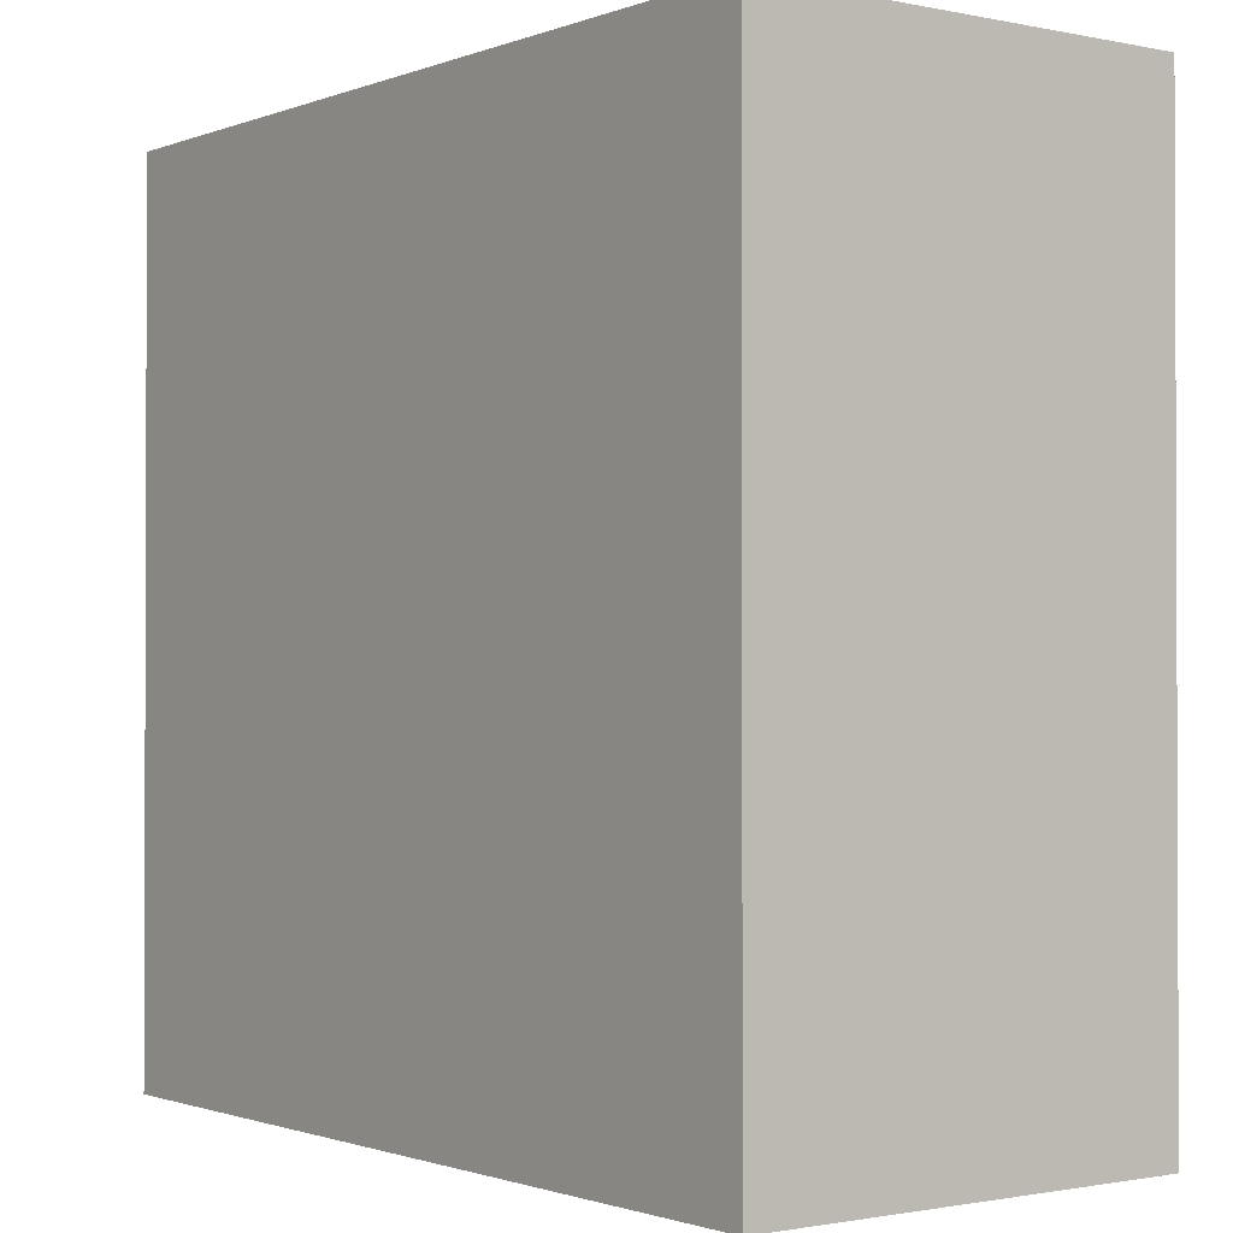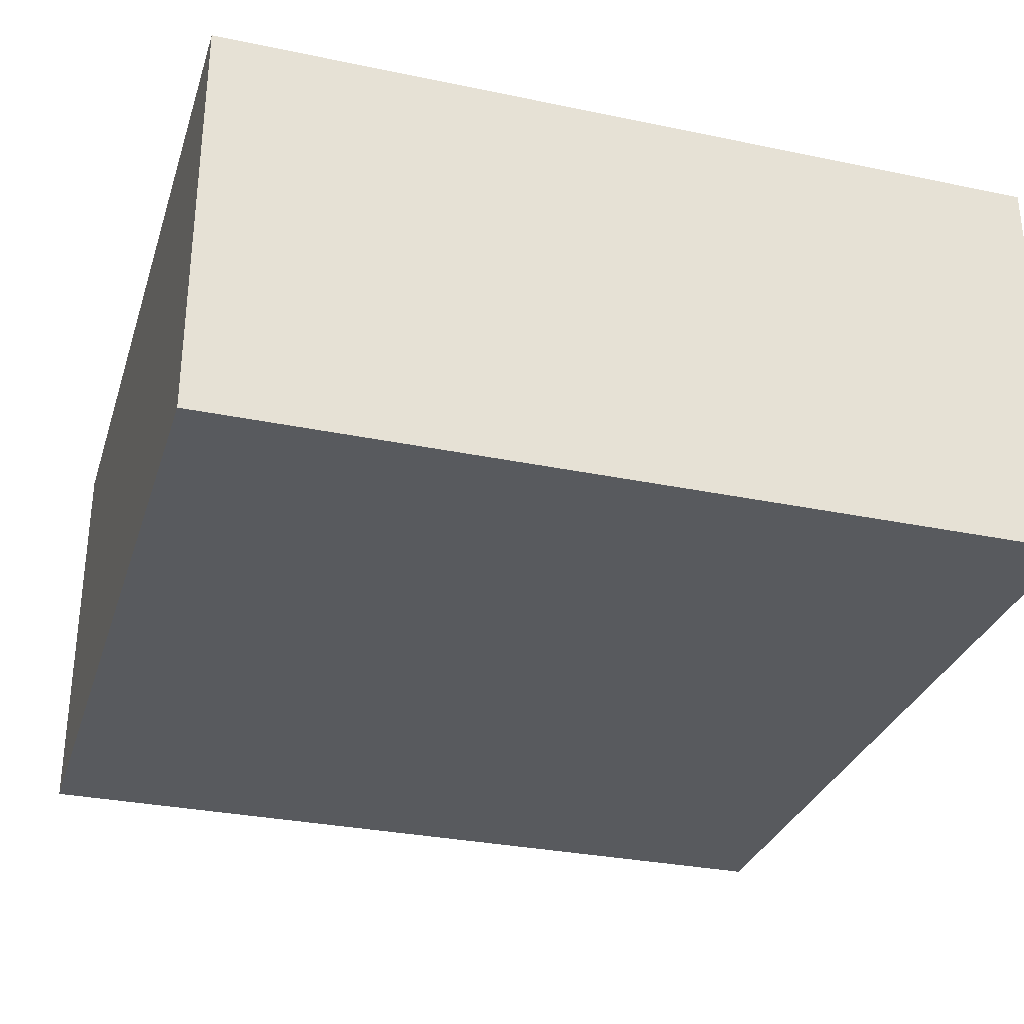
<metadata>
{"format":"obj","ext":"obj","renderer":"f3d","projection":"perspective","resolution":1024,"background":"white","views":[{"elev":-1.2,"azim":53.2,"up":"+Z"},{"elev":-30.9,"azim":163.4,"up":"+Y"}]}
</metadata>
<code>
o
v -1.7 0 1.6
v -1.7 0 -1.6
v -1.7 0.4 -0.9
v -1.7 0.4 -1
v -1.7 0.5 0.9
v -1.7 0.5 0.6
v -1.7 0.5 -0.7
v -1.7 0.5 -0.9
v -1.7 0.5 -1
v -1.7 0.5 -1.2
v -1.7 0.6 1.1
v -1.7 0.6 0.9
v -1.7 0.6 0.6
v -1.7 0.6 0.4
v -1.7 0.6 -0.5
v -1.7 0.6 -0.7
v -1.7 0.6 -1.2
v -1.7 0.6 -1.5
v -1.7 0.7 1.5
v -1.7 0.7 1.4
v -1.7 0.7 1.1
v -1.7 0.7 0.8
v -1.7 0.7 0.4
v -1.7 0.7 0.3
v -1.7 0.7 0.1
v -1.7 0.7 -0.1
v -1.7 0.7 -0.4
v -1.7 0.7 -0.5
v -1.7 0.7 -1.1
v -1.7 0.7 -1.3
v -1.7 0.7 -1.5
v -1.7 0.7 -1.6
v -1.7 0.8 1.6
v -1.7 0.8 1.5
v -1.7 0.8 1.4
v -1.7 0.8 1.1
v -1.7 0.8 1
v -1.7 0.8 0.8
v -1.7 0.8 0.4
v -1.7 0.8 0.3
v -1.7 0.8 0.1
v -1.7 0.8 -0.1
v -1.7 0.8 -0.4
v -1.7 0.8 -0.8
v -1.7 0.8 -0.9
v -1.7 0.8 -1.1
v -1.7 0.8 -1.2
v -1.7 0.8 -1.3
v -1.7 0.8 -1.4
v -1.7 0.9 1.1
v -1.7 0.9 1
v -1.7 0.9 0.4
v -1.7 0.9 -0.1
v -1.7 0.9 -0.7
v -1.7 0.9 -0.8
v -1.7 1 1.2
v -1.7 1 1.1
v -1.7 1 -0.7
v -1.7 1 -0.9
v -1.7 1 -1.2
v -1.7 1 -1.4
v -1.7 1.1 1.2
v -1.7 1.1 1.1
v -1.7 1.1 0.2
v -1.7 1.1 -0.3
v -1.7 1.1 -0.9
v -1.7 1.1 -1.2
v -1.7 1.2 1.6
v -1.7 1.2 1.4
v -1.7 1.2 1.2
v -1.7 1.2 0.7
v -1.7 1.2 0.4
v -1.7 1.2 0.2
v -1.7 1.2 -0.3
v -1.7 1.2 -0.5
v -1.7 1.2 -0.7
v -1.7 1.2 -0.9
v -1.7 1.2 -1.2
v -1.7 1.2 -1.3
v -1.7 1.3 1.6
v -1.7 1.3 1.4
v -1.7 1.3 1.2
v -1.7 1.3 0.7
v -1.7 1.3 0.4
v -1.7 1.3 0.2
v -1.7 1.3 -0.3
v -1.7 1.3 -0.5
v -1.7 1.3 -0.7
v -1.7 1.3 -0.9
v -1.7 1.3 -1.2
v -1.7 1.3 -1.3
v -1.7 1.3 -1.6
v -1.7 1.4 1.4
v -1.7 1.4 1.2
v -1.7 1.4 0.7
v -1.7 1.4 0.4
v -1.7 1.4 -0.5
v -1.7 1.4 -0.7
v -1.7 1.4 -1.3
v -1.7 1.4 -1.6
v -1.7 1.5 1.6
v -1.7 1.5 -1.6
v -1.7 1.6 1.6
v -1.7 1.6 -1.6
v 1.5 0 1.6
v 1.5 0 -1.6
v 1.5 0.5 0.8
v 1.5 0.5 0.5
v 1.5 0.5 0.1
v 1.5 0.5 -0.2
v 1.5 0.5 -0.8
v 1.5 0.5 -0.9
v 1.5 0.6 1.3
v 1.5 0.6 0.8
v 1.5 0.6 0.5
v 1.5 0.6 0.1
v 1.5 0.6 -0.2
v 1.5 0.6 -0.3
v 1.5 0.6 -0.9
v 1.5 0.6 -1.1
v 1.5 0.6 -1.4
v 1.5 0.6 -1.6
v 1.5 0.7 1.6
v 1.5 0.7 1.3
v 1.5 0.7 0
v 1.5 0.7 -0.1
v 1.5 0.7 -0.3
v 1.5 0.7 -0.4
v 1.5 0.7 -0.7
v 1.5 0.7 -0.8
v 1.5 0.7 -1.1
v 1.5 0.7 -1.4
v 1.5 0.8 0.7
v 1.5 0.8 0.4
v 1.5 0.8 0
v 1.5 0.8 -0.1
v 1.5 0.8 -0.4
v 1.5 0.8 -0.7
v 1.5 0.8 -1.1
v 1.5 0.8 -1.2
v 1.5 0.9 1.6
v 1.5 0.9 1.5
v 1.5 0.9 0.9
v 1.5 0.9 0.7
v 1.5 0.9 0.6
v 1.5 0.9 -0.6
v 1.5 0.9 -0.8
v 1.5 0.9 -1.1
v 1.5 0.9 -1.2
v 1.5 1 0.9
v 1.5 1 0.7
v 1.5 1 0.6
v 1.5 1 0.4
v 1.5 1 -0.5
v 1.5 1 -0.6
v 1.5 1.1 1.6
v 1.5 1.1 1.5
v 1.5 1.1 1.1
v 1.5 1.1 0.8
v 1.5 1.1 0.1
v 1.5 1.1 -0.2
v 1.5 1.1 -0.5
v 1.5 1.1 -0.8
v 1.5 1.1 -1.2
v 1.5 1.1 -1.4
v 1.5 1.2 1.6
v 1.5 1.2 1.5
v 1.5 1.2 1.2
v 1.5 1.2 1.1
v 1.5 1.2 0.8
v 1.5 1.2 0.6
v 1.5 1.2 0.2
v 1.5 1.2 0.1
v 1.5 1.2 -0.2
v 1.5 1.2 -0.4
v 1.5 1.2 -0.8
v 1.5 1.2 -1.2
v 1.5 1.2 -1.4
v 1.5 1.2 -1.6
v 1.5 1.3 1.6
v 1.5 1.3 1.5
v 1.5 1.3 1.2
v 1.5 1.3 1.1
v 1.5 1.3 0.8
v 1.5 1.3 0.6
v 1.5 1.3 0.2
v 1.5 1.3 0.1
v 1.5 1.3 -0.2
v 1.5 1.3 -0.4
v 1.5 1.3 -0.8
v 1.5 1.3 -1.2
v 1.5 1.3 -1.4
v 1.5 1.3 -1.6
v 1.5 1.4 1.5
v 1.5 1.4 1.2
v 1.5 1.4 0.6
v 1.5 1.4 0.2
v 1.5 1.4 -0.4
v 1.5 1.4 -0.8
v 1.5 1.5 1.6
v 1.5 1.5 -1.6
v 1.5 1.6 1.6
v 1.5 1.6 -1.6
v -1.7 0 1.6
v -1.7 0.8 1.6
v -1.7 1.2 1.6
v -1.7 1.3 1.6
v -1.7 1.5 1.6
v -1.7 1.6 1.6
v -1.6 0.7 1.6
v -1.6 0.8 1.6
v -1.6 0.9 1.6
v -1.6 1.1 1.6
v -1.5 1 1.6
v -1.5 1.1 1.6
v -1.5 1.2 1.6
v -1.5 1.3 1.6
v -1.5 1.4 1.6
v -1.4 0.9 1.6
v -1.4 1 1.6
v -1.2 0.6 1.6
v -1.2 0.7 1.6
v -1.2 1.2 1.6
v -1.2 1.3 1.6
v -1.2 1.4 1.6
v -1 0.5 1.6
v -1 0.6 1.6
v -1 0.8 1.6
v -1 1 1.6
v -1 1.2 1.6
v -1 1.3 1.6
v -1 1.4 1.6
v -0.8 0.8 1.6
v -0.8 1 1.6
v -0.8 1.2 1.6
v -0.8 1.3 1.6
v -0.8 1.4 1.6
v -0.6 0.5 1.6
v -0.6 0.6 1.6
v -0.5 0.6 1.6
v -0.5 0.7 1.6
v -0.5 1.1 1.6
v -0.5 1.2 1.6
v -0.5 1.3 1.6
v -0.3 1.1 1.6
v -0.3 1.2 1.6
v -0.3 1.3 1.6
v -0.1 1 1.6
v -0.1 1.1 1.6
v -0.1 1.2 1.6
v -0.1 1.3 1.6
v -0.1 1.4 1.6
v 0 0.9 1.6
v 0 1 1.6
v 0.1 0.6 1.6
v 0.1 0.7 1.6
v 0.1 0.9 1.6
v 0.1 1.1 1.6
v 0.2 1.2 1.6
v 0.2 1.3 1.6
v 0.2 1.4 1.6
v 0.4 0.5 1.6
v 0.4 0.6 1.6
v 0.5 0.4 1.6
v 0.5 0.5 1.6
v 0.6 0.4 1.6
v 0.6 0.5 1.6
v 0.6 0.7 1.6
v 0.6 0.9 1.6
v 0.7 1.2 1.6
v 0.7 1.3 1.6
v 0.7 1.4 1.6
v 0.8 0.5 1.6
v 0.8 0.6 1.6
v 0.8 0.7 1.6
v 0.8 0.9 1.6
v 0.9 1.2 1.6
v 0.9 1.3 1.6
v 0.9 1.4 1.6
v 1.1 1.1 1.6
v 1.1 1.2 1.6
v 1.1 1.3 1.6
v 1.2 0.9 1.6
v 1.2 1 1.6
v 1.3 0.8 1.6
v 1.3 0.9 1.6
v 1.4 0.6 1.6
v 1.4 0.7 1.6
v 1.4 0.8 1.6
v 1.4 0.9 1.6
v 1.4 1 1.6
v 1.4 1.1 1.6
v 1.4 1.2 1.6
v 1.4 1.3 1.6
v 1.5 0 1.6
v 1.5 0.7 1.6
v 1.5 0.9 1.6
v 1.5 1.1 1.6
v 1.5 1.2 1.6
v 1.5 1.3 1.6
v 1.5 1.5 1.6
v 1.5 1.6 1.6
v -1.7 0 -1.6
v -1.7 0.7 -1.6
v -1.7 1.3 -1.6
v -1.7 1.4 -1.6
v -1.7 1.5 -1.6
v -1.7 1.6 -1.6
v -1.6 1.2 -1.6
v -1.6 1.3 -1.6
v -1.6 1.4 -1.6
v -1.3 0.6 -1.6
v -1.3 0.7 -1.6
v -1.2 0.7 -1.6
v -1.2 0.9 -1.6
v -1.1 1.1 -1.6
v -1.1 1.2 -1.6
v -1.1 1.3 -1.6
v -1 0.9 -1.6
v -1 1 -1.6
v -0.9 0.7 -1.6
v -0.9 0.9 -1.6
v -0.8 0.6 -1.6
v -0.8 0.7 -1.6
v -0.8 0.9 -1.6
v -0.8 1 -1.6
v -0.8 1.1 -1.6
v -0.8 1.2 -1.6
v -0.8 1.3 -1.6
v -0.7 0.7 -1.6
v -0.7 0.8 -1.6
v -0.7 1.2 -1.6
v -0.7 1.3 -1.6
v -0.7 1.4 -1.6
v -0.4 0.7 -1.6
v -0.4 0.8 -1.6
v -0.4 1.2 -1.6
v -0.4 1.3 -1.6
v -0.4 1.4 -1.6
v -0.3 0.6 -1.6
v -0.3 0.7 -1.6
v -0.3 0.9 -1.6
v -0.2 0.8 -1.6
v -0.2 0.9 -1.6
v -0.1 0.5 -1.6
v -0.1 0.6 -1.6
v -0.1 0.7 -1.6
v -0.1 0.8 -1.6
v 0 1.2 -1.6
v 0 1.3 -1.6
v 0 1.4 -1.6
v 0.2 0.5 -1.6
v 0.2 0.6 -1.6
v 0.2 0.8 -1.6
v 0.2 1.1 -1.6
v 0.3 1 -1.6
v 0.3 1.1 -1.6
v 0.4 1.2 -1.6
v 0.4 1.3 -1.6
v 0.4 1.4 -1.6
v 0.5 0.5 -1.6
v 0.5 0.6 -1.6
v 0.5 0.8 -1.6
v 0.5 1 -1.6
v 0.6 0.5 -1.6
v 0.6 0.6 -1.6
v 0.7 1.1 -1.6
v 0.7 1.2 -1.6
v 0.7 1.3 -1.6
v 0.8 0.6 -1.6
v 0.8 0.7 -1.6
v 1 0.6 -1.6
v 1 0.7 -1.6
v 1 0.8 -1.6
v 1 1 -1.6
v 1 1.1 -1.6
v 1 1.2 -1.6
v 1 1.3 -1.6
v 1.1 1.2 -1.6
v 1.1 1.3 -1.6
v 1.1 1.4 -1.6
v 1.2 0.8 -1.6
v 1.2 1 -1.6
v 1.3 0.5 -1.6
v 1.3 0.6 -1.6
v 1.4 0.5 -1.6
v 1.4 0.6 -1.6
v 1.4 1.2 -1.6
v 1.4 1.3 -1.6
v 1.4 1.4 -1.6
v 1.5 0 -1.6
v 1.5 0.6 -1.6
v 1.5 1.2 -1.6
v 1.5 1.3 -1.6
v 1.5 1.5 -1.6
v 1.5 1.6 -1.6
v -1.7 0 1.6
v 1.5 0 1.6
v -1.7 0 -1.6
v 1.5 0 -1.6
v -1.7 1.6 1.6
v 1.5 1.6 1.6
v -1.6 1.6 1.5
v -0.2 1.6 1.5
v 0 1.6 1.5
v 1.4 1.6 1.5
v -1.6 1.6 0.1
v -0.2 1.6 0.1
v 0 1.6 0.1
v 1.4 1.6 0.1
v -1.6 1.6 -0.1
v -0.2 1.6 -0.1
v 0 1.6 -0.1
v 1.4 1.6 -0.1
v -1.6 1.6 -1.5
v -0.2 1.6 -1.5
v 0 1.6 -1.5
v 1.4 1.6 -1.5
v -1.7 1.6 -1.6
v 1.5 1.6 -1.6
f 3 2 1
f 4 2 3
f 5 3 1
f 6 3 5
f 7 3 6
f 8 4 3
f 8 3 7
f 9 2 4
f 9 4 8
f 10 2 9
f 11 5 1
f 12 6 5
f 12 5 11
f 13 7 6
f 13 6 12
f 14 7 13
f 15 7 14
f 16 8 7
f 16 7 15
f 16 9 8
f 16 10 9
f 17 2 10
f 17 10 16
f 18 2 17
f 19 11 1
f 20 11 19
f 21 12 11
f 21 11 20
f 21 14 13
f 21 13 12
f 22 14 21
f 23 15 14
f 23 14 22
f 24 15 23
f 25 15 24
f 26 15 25
f 27 15 26
f 28 16 15
f 28 15 27
f 28 18 17
f 28 17 16
f 29 18 28
f 30 18 29
f 31 2 18
f 31 18 30
f 32 2 31
f 33 19 1
f 34 20 19
f 34 19 33
f 35 21 20
f 35 20 34
f 36 22 21
f 36 21 35
f 37 22 36
f 38 23 22
f 38 22 37
f 38 24 23
f 39 24 38
f 40 25 24
f 40 24 39
f 41 26 25
f 41 25 40
f 42 27 26
f 42 26 41
f 43 28 27
f 43 27 42
f 43 29 28
f 44 29 43
f 45 29 44
f 46 30 29
f 46 29 45
f 47 30 46
f 48 31 30
f 48 30 47
f 48 32 31
f 49 32 48
f 50 35 34
f 50 34 33
f 50 37 36
f 50 36 35
f 51 39 38
f 51 37 50
f 51 38 37
f 52 41 40
f 52 39 51
f 52 40 39
f 52 42 41
f 53 44 43
f 53 42 52
f 53 43 42
f 54 44 53
f 55 45 44
f 55 44 54
f 56 51 50
f 56 54 53
f 56 50 33
f 56 53 52
f 56 52 51
f 57 54 56
f 58 55 54
f 58 54 57
f 59 45 55
f 59 55 58
f 59 46 45
f 59 47 46
f 60 48 47
f 60 47 59
f 60 49 48
f 61 32 49
f 61 49 60
f 62 57 56
f 62 56 33
f 63 60 59
f 63 57 62
f 63 58 57
f 63 59 58
f 63 61 60
f 64 61 63
f 65 61 64
f 66 61 65
f 67 61 66
f 68 62 33
f 68 63 62
f 68 64 63
f 69 64 68
f 70 64 69
f 71 64 70
f 72 64 71
f 73 65 64
f 73 64 72
f 74 66 65
f 74 65 73
f 75 66 74
f 76 66 75
f 77 67 66
f 77 66 76
f 78 61 67
f 78 67 77
f 79 61 78
f 80 69 68
f 81 70 69
f 81 69 80
f 82 71 70
f 82 70 81
f 83 72 71
f 83 71 82
f 84 73 72
f 84 72 83
f 85 74 73
f 85 73 84
f 86 75 74
f 86 74 85
f 87 76 75
f 87 75 86
f 88 77 76
f 88 76 87
f 89 78 77
f 89 77 88
f 90 79 78
f 90 78 89
f 91 61 79
f 91 79 90
f 92 32 61
f 92 61 91
f 93 82 81
f 93 81 80
f 94 83 82
f 94 82 93
f 95 84 83
f 95 83 94
f 96 87 86
f 96 84 95
f 96 86 85
f 96 85 84
f 97 88 87
f 97 87 96
f 98 91 90
f 98 88 97
f 98 89 88
f 98 90 89
f 99 92 91
f 99 91 98
f 100 92 99
f 101 95 94
f 101 97 96
f 101 100 99
f 101 99 98
f 101 98 97
f 101 96 95
f 101 94 93
f 101 93 80
f 102 100 101
f 103 102 101
f 104 102 103
f 105 106 107
f 107 106 108
f 108 106 109
f 109 106 110
f 110 106 111
f 111 106 112
f 105 107 113
f 107 108 114
f 113 107 114
f 108 109 115
f 114 108 115
f 109 110 116
f 115 109 116
f 110 111 117
f 116 110 117
f 117 111 118
f 112 106 119
f 111 112 119
f 119 106 120
f 120 106 121
f 121 106 122
f 105 113 123
f 113 114 124
f 123 113 124
f 114 115 124
f 115 116 124
f 117 118 124
f 116 117 124
f 124 118 125
f 125 118 126
f 118 111 127
f 126 118 127
f 127 111 128
f 128 111 129
f 119 120 130
f 129 111 130
f 111 119 130
f 120 121 131
f 130 120 131
f 121 122 132
f 131 121 132
f 123 124 133
f 124 125 133
f 133 125 134
f 125 126 135
f 134 125 135
f 127 128 136
f 135 126 136
f 126 127 136
f 128 129 137
f 136 128 137
f 130 131 138
f 137 129 138
f 129 130 138
f 131 132 138
f 138 132 139
f 139 132 140
f 123 133 141
f 141 133 142
f 142 133 143
f 133 134 144
f 143 133 144
f 144 134 145
f 136 137 146
f 135 136 146
f 134 135 146
f 137 138 146
f 138 139 146
f 146 139 147
f 139 140 148
f 147 139 148
f 140 132 149
f 148 140 149
f 142 143 150
f 143 144 150
f 144 145 151
f 150 144 151
f 145 134 152
f 151 145 152
f 134 146 153
f 152 134 153
f 153 146 154
f 146 147 155
f 154 146 155
f 141 142 156
f 150 151 157
f 156 142 157
f 142 150 157
f 153 154 157
f 152 153 157
f 151 152 157
f 157 154 158
f 158 154 159
f 159 154 160
f 160 154 161
f 154 155 162
f 161 154 162
f 147 148 163
f 162 155 163
f 148 149 163
f 155 147 163
f 149 132 164
f 163 149 164
f 132 122 165
f 164 132 165
f 156 157 166
f 157 158 166
f 166 158 167
f 167 158 168
f 158 159 169
f 168 158 169
f 159 160 170
f 169 159 170
f 170 160 171
f 171 160 172
f 160 161 173
f 172 160 173
f 162 163 174
f 173 161 174
f 161 162 174
f 163 164 174
f 174 164 175
f 175 164 176
f 164 165 177
f 176 164 177
f 165 122 178
f 177 165 178
f 178 122 179
f 166 167 180
f 167 168 181
f 180 167 181
f 168 169 182
f 181 168 182
f 169 170 183
f 182 169 183
f 170 171 184
f 183 170 184
f 171 172 185
f 184 171 185
f 172 173 186
f 185 172 186
f 173 174 187
f 186 173 187
f 174 175 188
f 187 174 188
f 175 176 189
f 188 175 189
f 176 177 190
f 189 176 190
f 177 178 191
f 190 177 191
f 178 179 192
f 191 178 192
f 192 179 193
f 180 181 194
f 181 182 194
f 184 185 195
f 194 182 195
f 182 183 195
f 183 184 195
f 185 186 196
f 195 185 196
f 188 189 197
f 196 186 197
f 187 188 197
f 186 187 197
f 189 190 198
f 197 189 198
f 191 192 199
f 198 190 199
f 190 191 199
f 192 193 199
f 180 194 200
f 197 198 200
f 198 199 200
f 194 195 200
f 196 197 200
f 195 196 200
f 199 193 201
f 200 199 201
f 200 201 202
f 202 201 203
f 210 205 204
f 211 206 205
f 211 205 210
f 212 206 211
f 213 206 212
f 214 213 212
f 215 206 213
f 215 213 214
f 216 207 206
f 216 206 215
f 217 208 207
f 217 207 216
f 218 208 217
f 219 211 210
f 219 212 211
f 219 214 212
f 220 215 214
f 220 214 219
f 220 216 215
f 220 217 216
f 221 210 204
f 222 219 210
f 222 210 221
f 222 220 219
f 223 217 220
f 223 220 222
f 224 218 217
f 224 217 223
f 225 208 218
f 225 218 224
f 226 221 204
f 227 222 221
f 227 221 226
f 227 223 222
f 228 223 227
f 229 223 228
f 230 224 223
f 230 223 229
f 231 225 224
f 231 224 230
f 232 208 225
f 232 225 231
f 233 229 228
f 233 227 226
f 233 228 227
f 234 231 230
f 234 229 233
f 234 230 229
f 235 231 234
f 236 232 231
f 236 231 235
f 237 208 232
f 237 232 236
f 238 226 204
f 238 233 226
f 238 235 234
f 238 234 233
f 239 235 238
f 240 239 238
f 240 235 239
f 241 235 240
f 242 235 241
f 243 236 235
f 243 235 242
f 244 237 236
f 244 236 243
f 245 243 242
f 245 242 241
f 246 244 243
f 246 243 245
f 247 237 244
f 247 244 246
f 248 246 245
f 248 245 241
f 249 246 248
f 250 247 246
f 250 246 249
f 251 237 247
f 251 247 250
f 252 208 237
f 252 237 251
f 253 248 241
f 254 249 248
f 254 248 253
f 255 240 238
f 255 241 240
f 256 253 241
f 256 241 255
f 257 254 253
f 257 253 256
f 258 251 250
f 258 254 257
f 258 250 249
f 258 249 254
f 259 257 256
f 259 251 258
f 259 258 257
f 259 256 255
f 260 252 251
f 260 251 259
f 261 208 252
f 261 252 260
f 262 255 238
f 262 238 204
f 263 259 255
f 263 255 262
f 264 262 204
f 265 263 262
f 265 262 264
f 266 264 204
f 266 265 264
f 267 263 265
f 267 265 266
f 268 259 263
f 268 263 267
f 269 259 268
f 270 260 259
f 270 259 269
f 271 261 260
f 271 260 270
f 272 208 261
f 272 261 271
f 273 267 266
f 273 268 267
f 274 268 273
f 275 269 268
f 275 268 274
f 276 271 270
f 276 269 275
f 276 270 269
f 277 275 274
f 277 271 276
f 277 276 275
f 278 272 271
f 278 271 277
f 279 208 272
f 279 272 278
f 280 277 274
f 281 278 277
f 281 277 280
f 282 279 278
f 282 278 281
f 283 280 274
f 284 280 283
f 285 283 274
f 286 284 283
f 286 283 285
f 287 274 273
f 287 285 274
f 288 285 287
f 289 286 285
f 289 285 288
f 290 284 286
f 290 286 289
f 291 280 284
f 291 284 290
f 292 281 280
f 292 280 291
f 293 282 281
f 293 281 292
f 294 279 282
f 294 282 293
f 295 273 266
f 295 266 204
f 295 288 287
f 295 287 273
f 296 289 288
f 296 288 295
f 296 290 289
f 297 291 290
f 297 290 296
f 297 292 291
f 298 293 292
f 298 292 297
f 299 294 293
f 299 293 298
f 300 279 294
f 300 294 299
f 301 209 208
f 301 279 300
f 301 208 279
f 302 209 301
f 304 305 309
f 305 306 310
f 309 305 310
f 306 307 311
f 310 306 311
f 303 304 312
f 304 309 313
f 312 304 313
f 312 313 314
f 313 309 314
f 314 309 315
f 315 309 316
f 309 310 317
f 316 309 317
f 310 311 318
f 317 310 318
f 315 316 319
f 314 315 319
f 319 316 320
f 312 314 321
f 314 319 321
f 319 320 321
f 321 320 322
f 303 312 323
f 312 321 323
f 321 322 323
f 323 322 324
f 322 320 325
f 324 322 325
f 320 316 326
f 325 320 326
f 316 317 327
f 326 316 327
f 317 318 328
f 327 317 328
f 318 311 329
f 328 318 329
f 323 324 330
f 327 328 330
f 325 326 330
f 324 325 330
f 326 327 330
f 330 328 331
f 328 329 332
f 331 328 332
f 329 311 333
f 332 329 333
f 311 307 334
f 333 311 334
f 330 331 335
f 323 330 335
f 332 333 336
f 335 331 336
f 331 332 336
f 336 333 337
f 333 334 338
f 337 333 338
f 334 307 339
f 338 334 339
f 323 335 340
f 303 323 340
f 336 337 341
f 340 335 341
f 335 336 341
f 341 337 342
f 341 342 343
f 342 337 344
f 343 342 344
f 303 340 345
f 340 341 346
f 345 340 346
f 341 343 347
f 346 341 347
f 343 344 348
f 347 343 348
f 344 337 349
f 348 344 349
f 347 348 349
f 346 347 349
f 345 346 349
f 337 338 349
f 338 339 350
f 349 338 350
f 339 307 351
f 350 339 351
f 349 350 352
f 303 345 352
f 345 349 352
f 352 350 353
f 353 350 354
f 354 350 355
f 354 355 356
f 355 350 357
f 356 355 357
f 356 357 358
f 357 350 358
f 350 351 359
f 358 350 359
f 351 307 360
f 359 351 360
f 303 352 361
f 352 353 361
f 353 354 362
f 361 353 362
f 354 356 363
f 362 354 363
f 356 358 364
f 363 356 364
f 362 363 365
f 303 361 365
f 363 364 365
f 361 362 365
f 365 364 366
f 364 358 367
f 366 364 367
f 358 359 368
f 367 358 368
f 359 360 369
f 368 359 369
f 366 367 370
f 365 366 370
f 370 367 371
f 365 370 372
f 370 371 372
f 371 367 373
f 372 371 373
f 373 367 374
f 374 367 375
f 367 368 376
f 375 367 376
f 368 369 377
f 376 368 377
f 369 360 378
f 377 369 378
f 376 377 379
f 375 376 379
f 377 378 379
f 378 360 380
f 379 378 380
f 360 307 381
f 380 360 381
f 373 374 382
f 374 375 382
f 372 373 382
f 375 379 383
f 382 375 383
f 379 380 383
f 365 372 384
f 303 365 384
f 372 382 385
f 384 372 385
f 382 383 385
f 303 384 386
f 384 385 386
f 385 383 387
f 386 385 387
f 383 380 388
f 387 383 388
f 380 381 389
f 388 380 389
f 381 307 390
f 389 381 390
f 303 386 391
f 386 387 391
f 387 388 392
f 391 387 392
f 388 389 393
f 392 388 393
f 389 390 394
f 393 389 394
f 390 307 395
f 394 390 395
f 307 308 395
f 395 308 396
f 399 398 397
f 400 398 399
f 401 402 403
f 403 402 404
f 404 402 405
f 405 402 406
f 401 403 407
f 403 404 407
f 404 405 408
f 407 404 408
f 405 406 409
f 408 405 409
f 406 402 410
f 409 406 410
f 408 409 411
f 407 408 411
f 409 410 411
f 401 407 411
f 411 410 412
f 412 410 413
f 410 402 414
f 413 410 414
f 401 411 415
f 411 412 415
f 412 413 416
f 415 412 416
f 413 414 417
f 416 413 417
f 414 402 418
f 417 414 418
f 401 415 419
f 416 417 419
f 417 418 419
f 415 416 419
f 418 402 420
f 419 418 420

</code>
